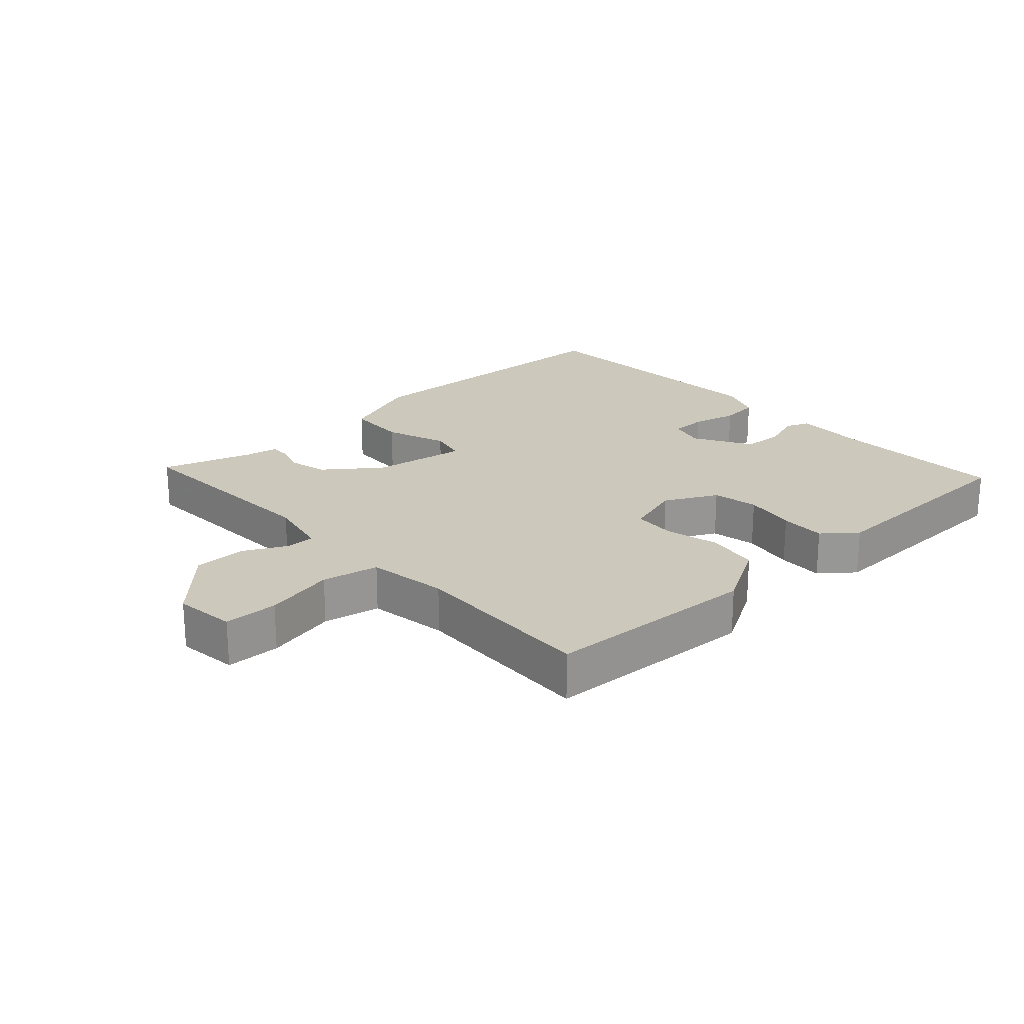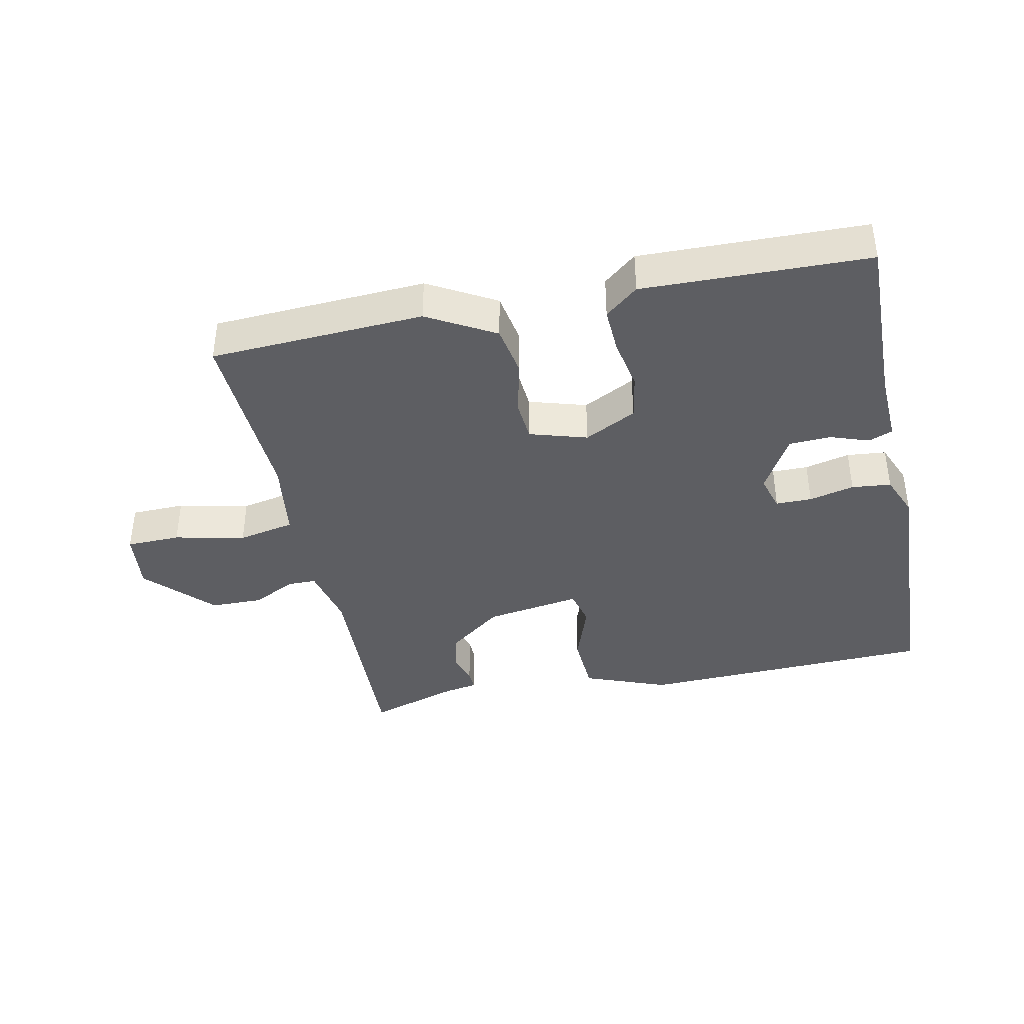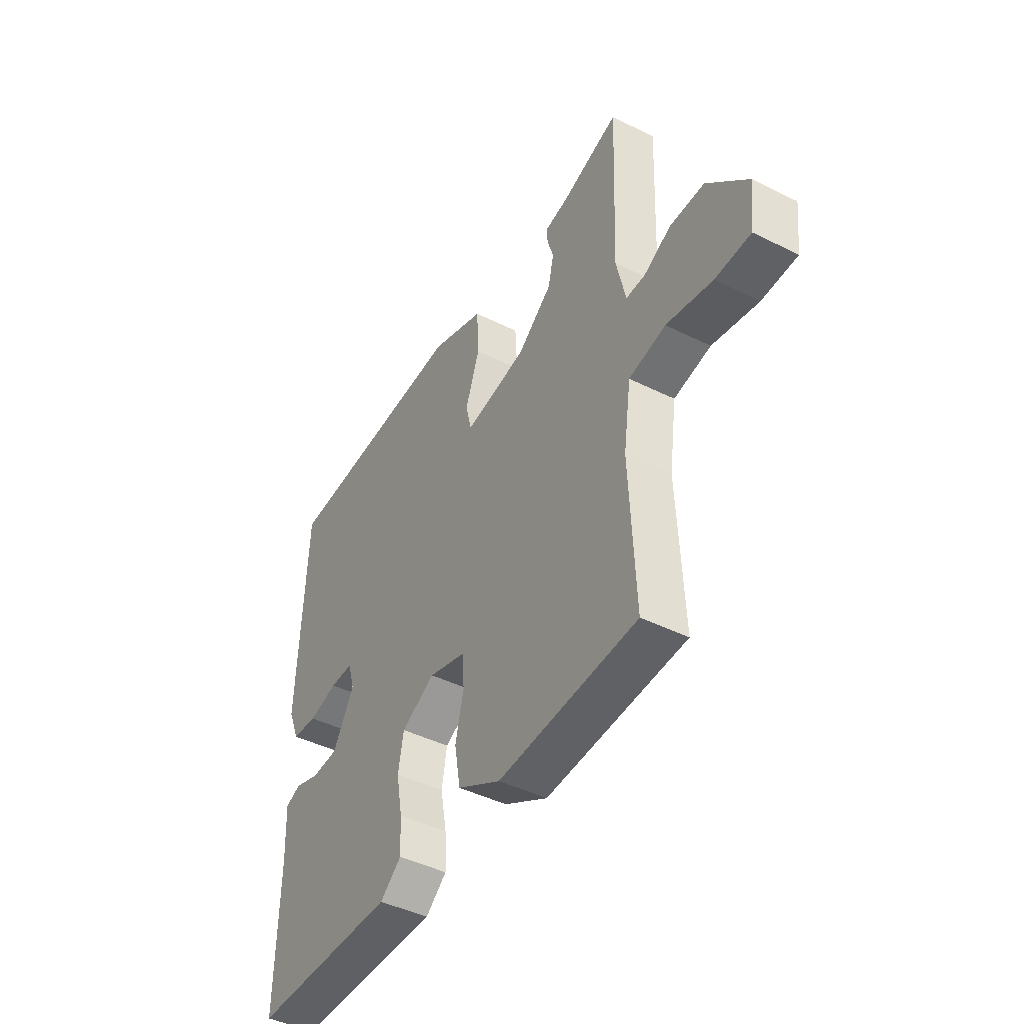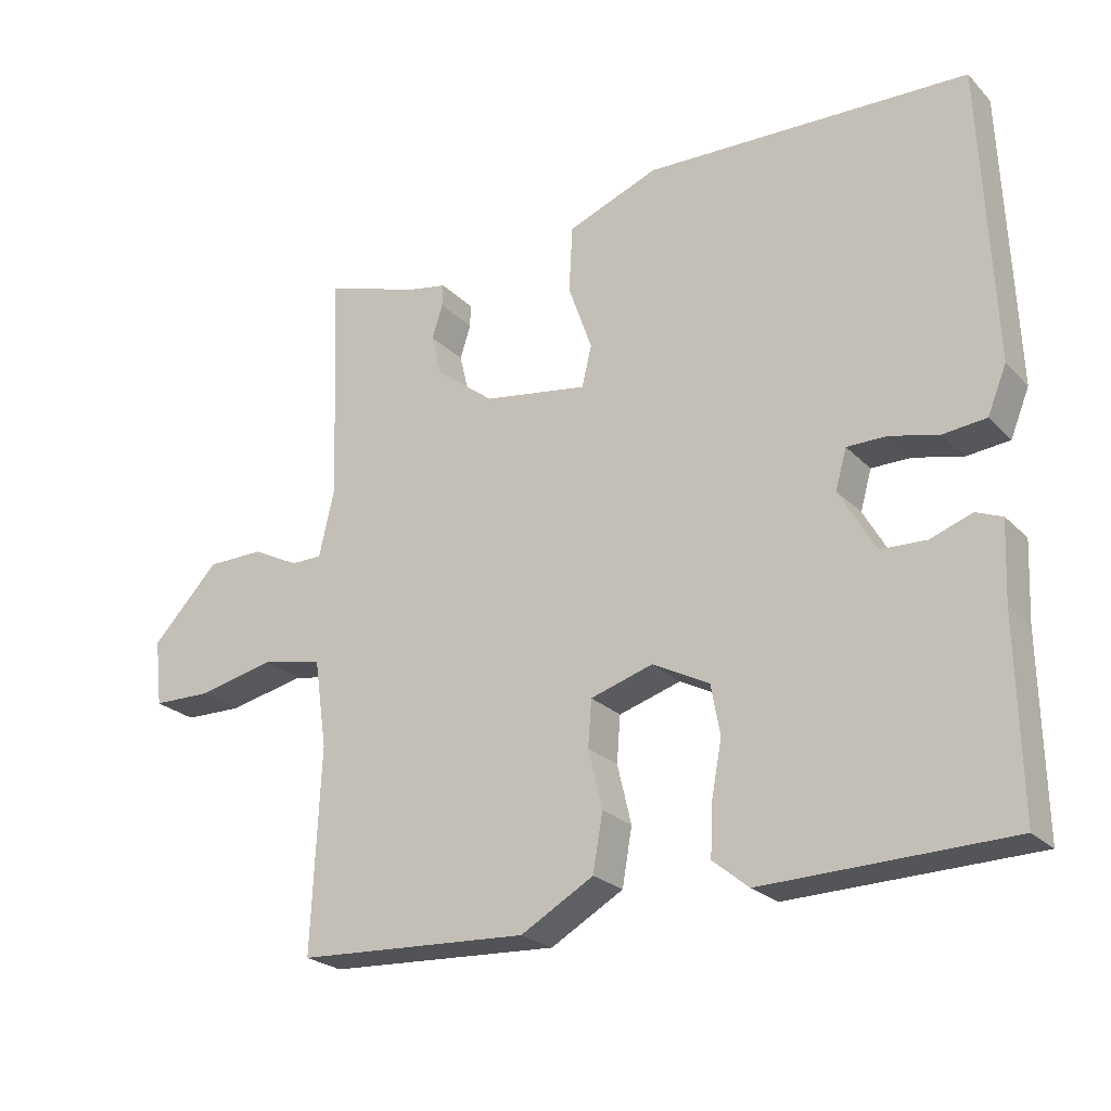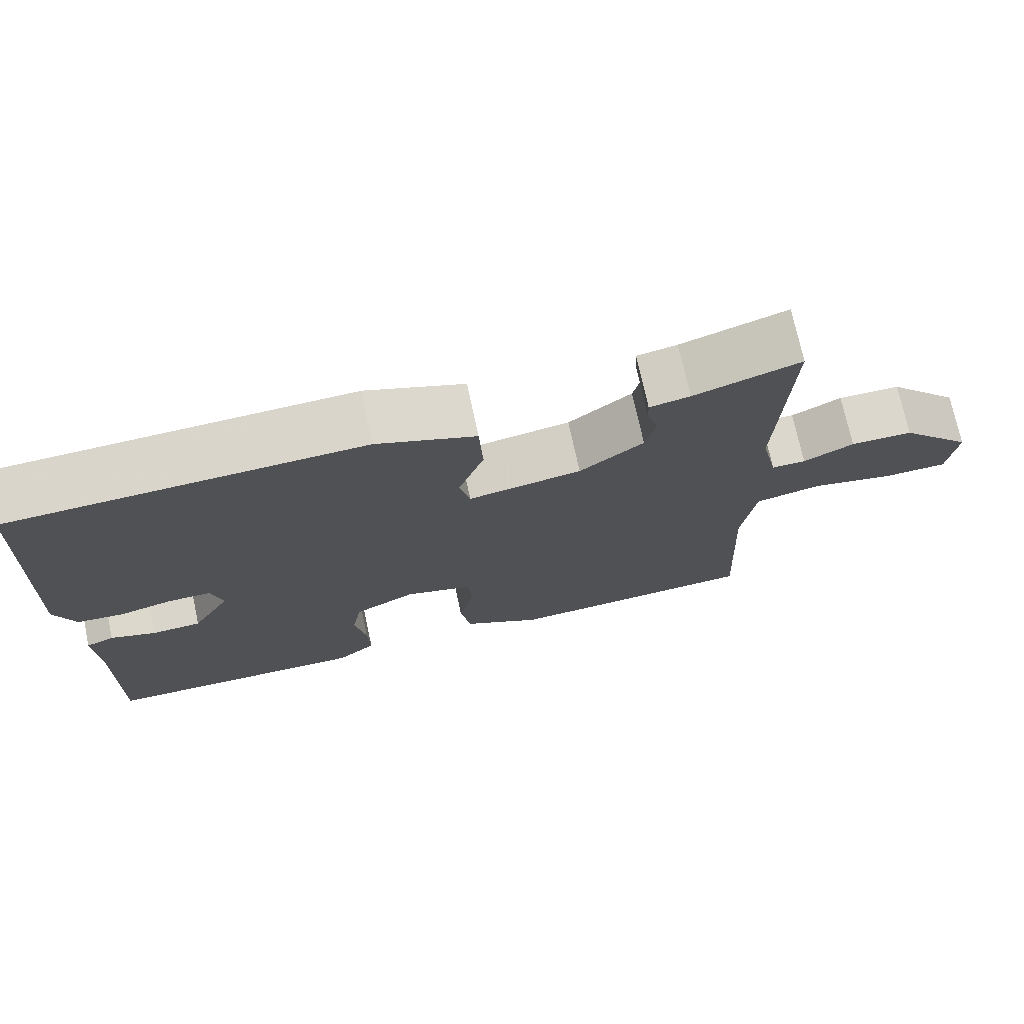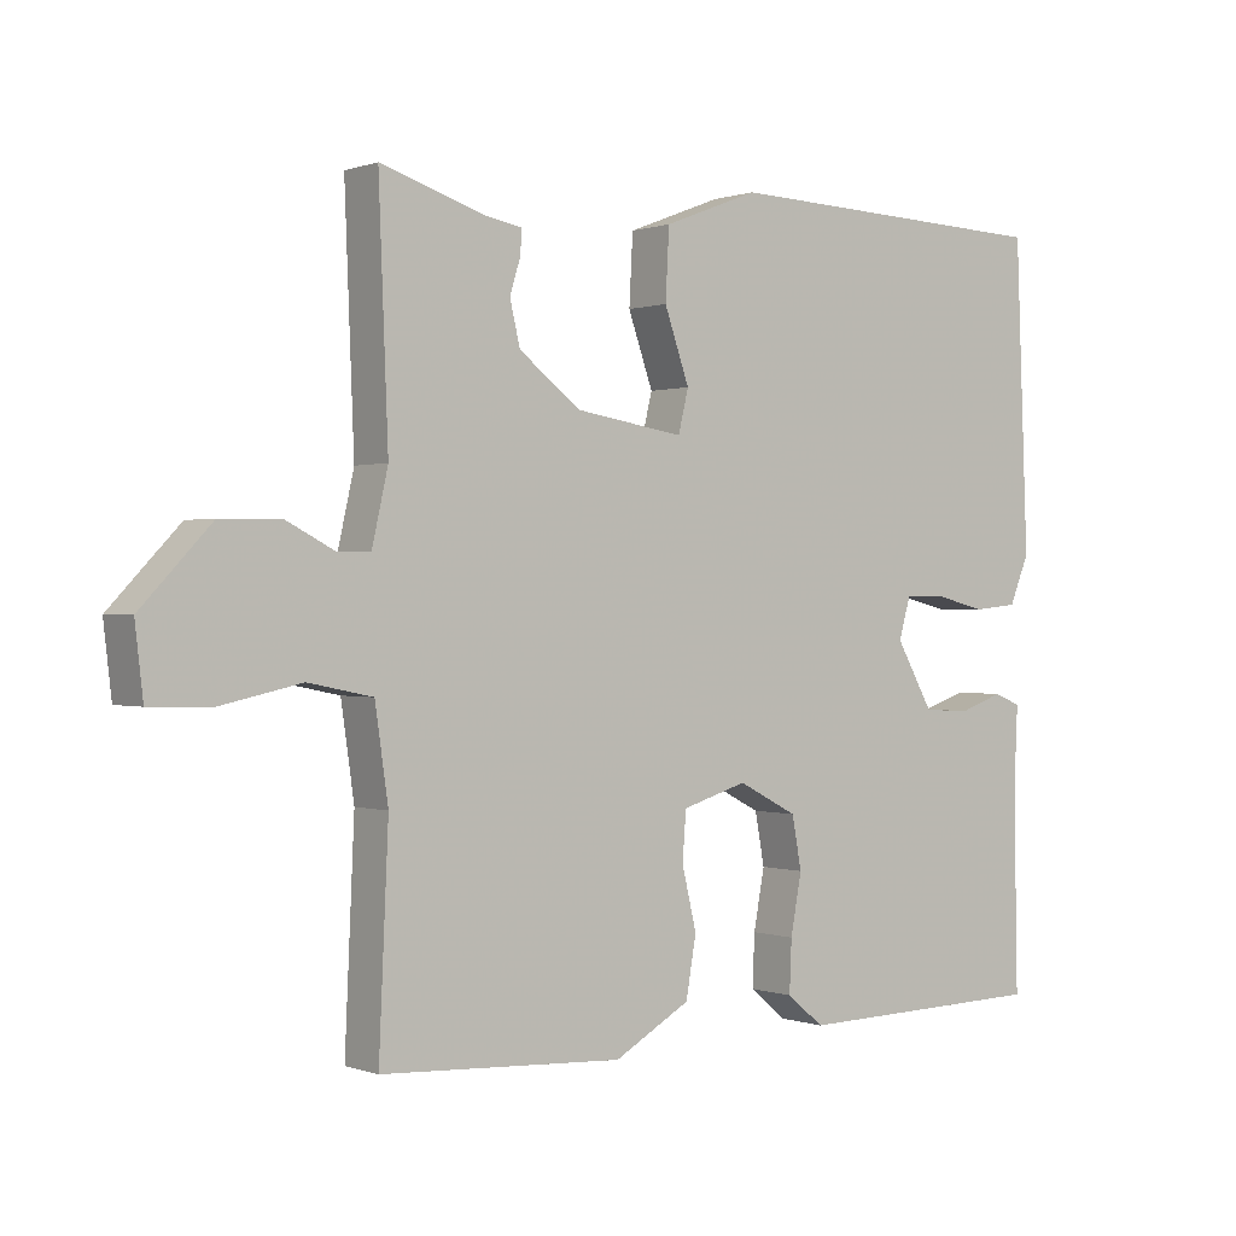
<metadata>
{"format":"obj","ext":"obj","renderer":"f3d","projection":"perspective","resolution":1024,"background":"white","views":[{"elev":22.2,"azim":137.1,"up":"+Y"},{"elev":-39.3,"azim":-168.2,"up":"+Y"},{"elev":-44.7,"azim":59.9,"up":"+Z"},{"elev":-24.0,"azim":-147.6,"up":"+Z"},{"elev":73.1,"azim":-12.1,"up":"+Z"},{"elev":0.3,"azim":142.2,"up":"+Z"}]}
</metadata>
<code>
v -0.5 0.07 0.5
v -0.039 0.07 0.517
v 0.091 0.07 0.467
v 0.096 0.07 0.372
v 0.062 0.07 0.275
v 0.076 0.07 0.217
v 0.225 0.07 0.241
v 0.309 0.07 0.306
v 0.323 0.07 0.365
v 0.308 0.07 0.413
v 0.307 0.07 0.445
v 0.36 0.07 0.455
v 0.5 0.07 0.5
v 0.487 0.07 0.171
v 0.509 0.07 0.073
v 0.554 0.07 0.073
v 0.62 0.07 0.107
v 0.702 0.07 0.106
v 0.798 0.07 0.005
v 0.787 0.07 -0.09
v 0.703 0.07 -0.092
v 0.593 0.07 -0.068
v 0.505 0.07 -0.086
v 0.487 0.07 -0.211
v 0.5 0.07 -0.5
v 0.168 0.07 -0.518
v 0.064 0.07 -0.459
v 0.05 0.07 -0.378
v 0.07 0.07 -0.294
v 0.065 0.07 -0.228
v -0.024 0.07 -0.201
v -0.105 0.07 -0.243
v -0.118 0.07 -0.314
v -0.103 0.07 -0.395
v -0.1 0.07 -0.466
v -0.151 0.07 -0.508
v -0.5 0.07 -0.5
v -0.495 0.07 -0.228
v -0.5 0.07 -0.117
v -0.463 0.07 -0.102
v -0.403 0.07 -0.123
v -0.338 0.07 -0.12
v -0.287 0.07 -0.03
v -0.303 0.07 0.026
v -0.359 0.07 0.026
v -0.429 0.07 0.009
v -0.49 0.07 0.015
v -0.517 0.07 0.081
v -0.5 0 0.5
v -0.039 0 0.517
v 0.091 0 0.467
v 0.096 0 0.372
v 0.062 0 0.275
v 0.076 0 0.217
v 0.225 0 0.241
v 0.309 0 0.306
v 0.323 0 0.365
v 0.308 0 0.413
v 0.307 0 0.445
v 0.36 0 0.455
v 0.5 0 0.5
v 0.487 0 0.171
v 0.509 0 0.073
v 0.554 0 0.073
v 0.62 0 0.107
v 0.702 0 0.106
v 0.798 0 0.005
v 0.787 0 -0.09
v 0.703 0 -0.092
v 0.593 0 -0.068
v 0.505 0 -0.086
v 0.487 0 -0.211
v 0.5 0 -0.5
v 0.168 0 -0.518
v 0.064 0 -0.459
v 0.05 0 -0.378
v 0.07 0 -0.294
v 0.065 0 -0.228
v -0.024 0 -0.201
v -0.105 0 -0.243
v -0.118 0 -0.314
v -0.103 0 -0.395
v -0.1 0 -0.466
v -0.151 0 -0.508
v -0.5 0 -0.5
v -0.495 0 -0.228
v -0.5 0 -0.117
v -0.463 0 -0.102
v -0.403 0 -0.123
v -0.338 0 -0.12
v -0.287 0 -0.03
v -0.303 0 0.026
v -0.359 0 0.026
v -0.429 0 0.009
v -0.49 0 0.015
v -0.517 0 0.081
f 3 4 5
f 2 3 5
f 1 2 5
f 48 1 5
f 47 48 5
f 46 47 5
f 45 46 5
f 44 45 5 6
f 43 44 6 7
f 42 43 7
f 38 39 40 41
f 38 41 42
f 37 38 42
f 36 37 42
f 35 36 42
f 34 35 42
f 33 34 42
f 32 33 42
f 31 32 42 7
f 27 28 29
f 26 27 29
f 25 26 29
f 24 25 29
f 23 24 29 30
f 20 21 22
f 19 20 22
f 18 19 22
f 17 18 22
f 16 17 22
f 15 16 22 23
f 31 7 8
f 30 31 8
f 23 30 8
f 15 23 8
f 14 15 8
f 9 10 11 12
f 12 13 14
f 9 12 14
f 8 9 14
f 53 52 51
f 53 51 50
f 53 50 49
f 53 49 96
f 53 96 95
f 53 95 94
f 53 94 93
f 54 53 93 92
f 55 54 92 91
f 55 91 90
f 89 88 87 86
f 90 89 86
f 90 86 85
f 90 85 84
f 90 84 83
f 90 83 82
f 90 82 81
f 90 81 80
f 55 90 80 79
f 77 76 75
f 77 75 74
f 77 74 73
f 77 73 72
f 78 77 72 71
f 70 69 68
f 70 68 67
f 70 67 66
f 70 66 65
f 70 65 64
f 71 70 64 63
f 56 55 79
f 56 79 78
f 56 78 71
f 56 71 63
f 56 63 62
f 60 59 58 57
f 62 61 60
f 62 60 57
f 62 57 56
f 1 49 50 2
f 2 50 51 3
f 3 51 52 4
f 4 52 53 5
f 5 53 54 6
f 6 54 55 7
f 7 55 56 8
f 8 56 57 9
f 9 57 58 10
f 10 58 59 11
f 11 59 60 12
f 12 60 61 13
f 13 61 62 14
f 14 62 63 15
f 15 63 64 16
f 16 64 65 17
f 17 65 66 18
f 18 66 67 19
f 19 67 68 20
f 20 68 69 21
f 21 69 70 22
f 22 70 71 23
f 23 71 72 24
f 24 72 73 25
f 25 73 74 26
f 26 74 75 27
f 27 75 76 28
f 28 76 77 29
f 29 77 78 30
f 30 78 79 31
f 31 79 80 32
f 32 80 81 33
f 33 81 82 34
f 34 82 83 35
f 35 83 84 36
f 36 84 85 37
f 37 85 86 38
f 38 86 87 39
f 39 87 88 40
f 40 88 89 41
f 41 89 90 42
f 42 90 91 43
f 43 91 92 44
f 44 92 93 45
f 45 93 94 46
f 46 94 95 47
f 47 95 96 48
f 48 96 49 1

</code>
